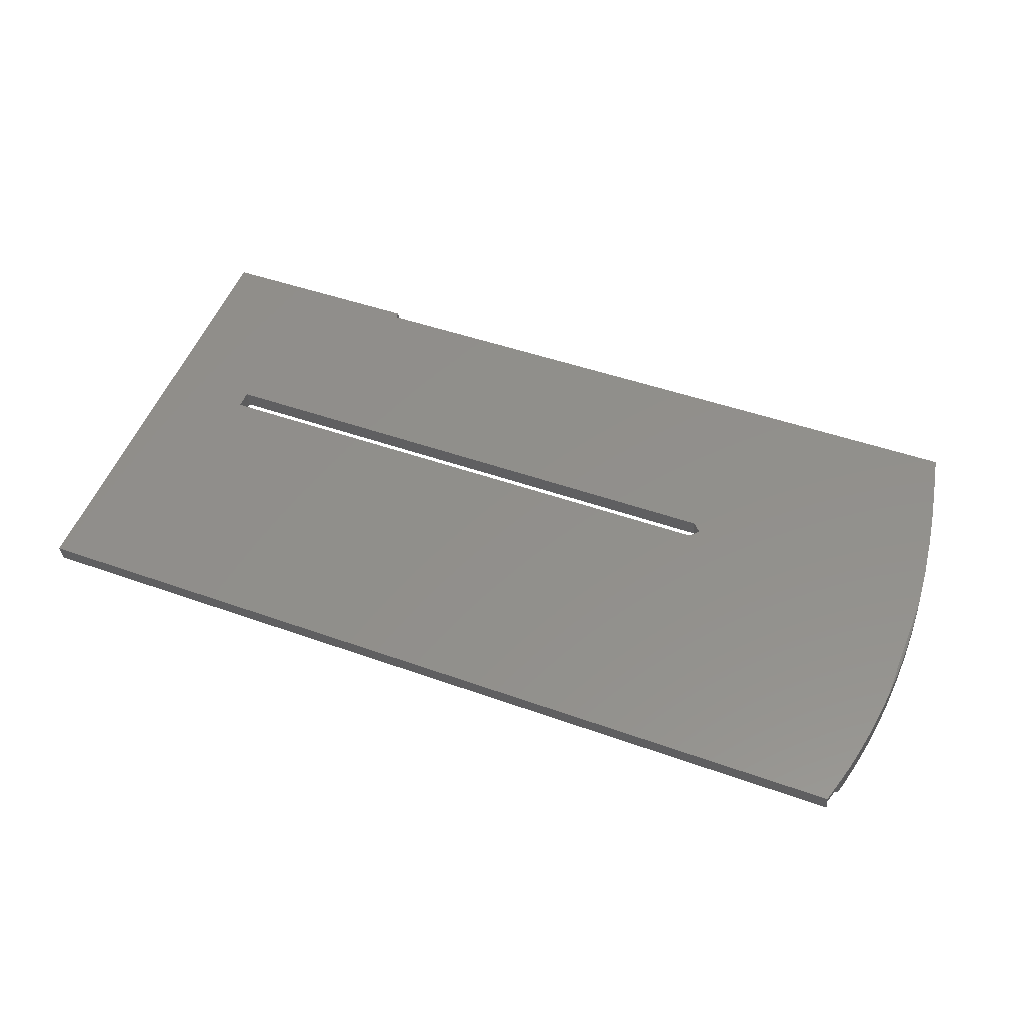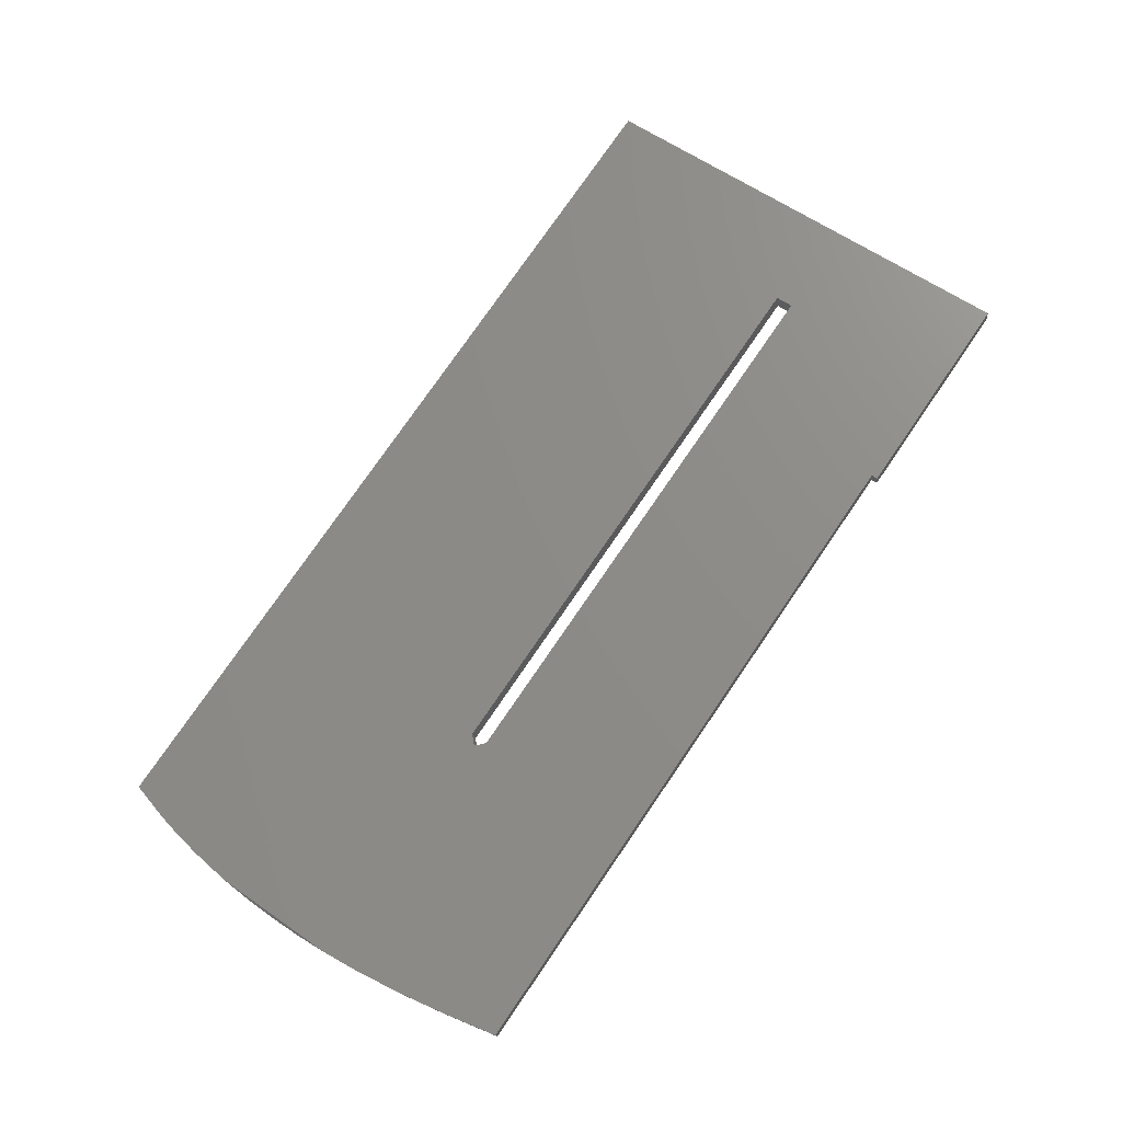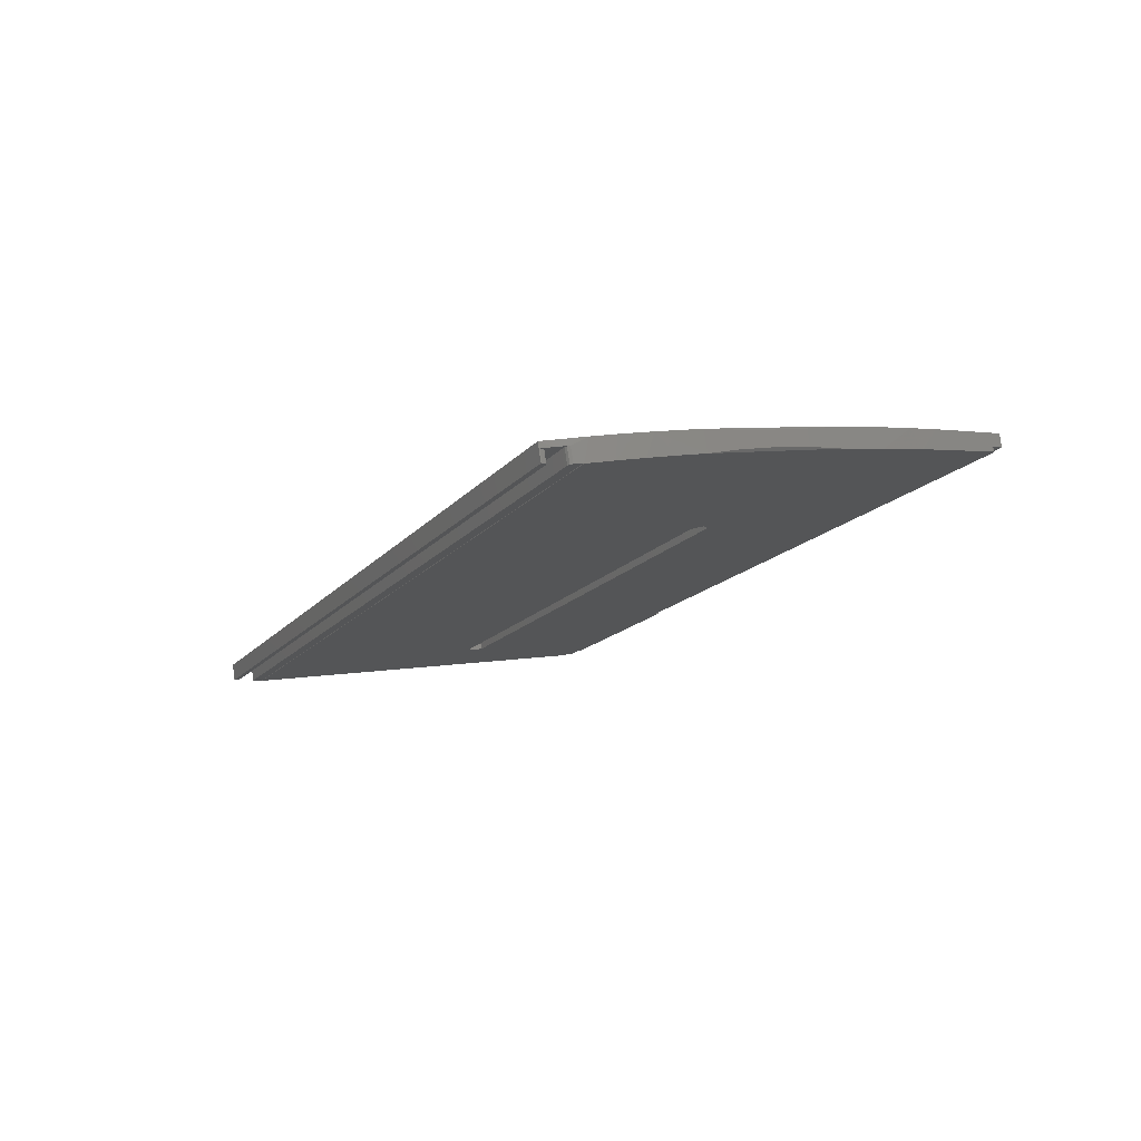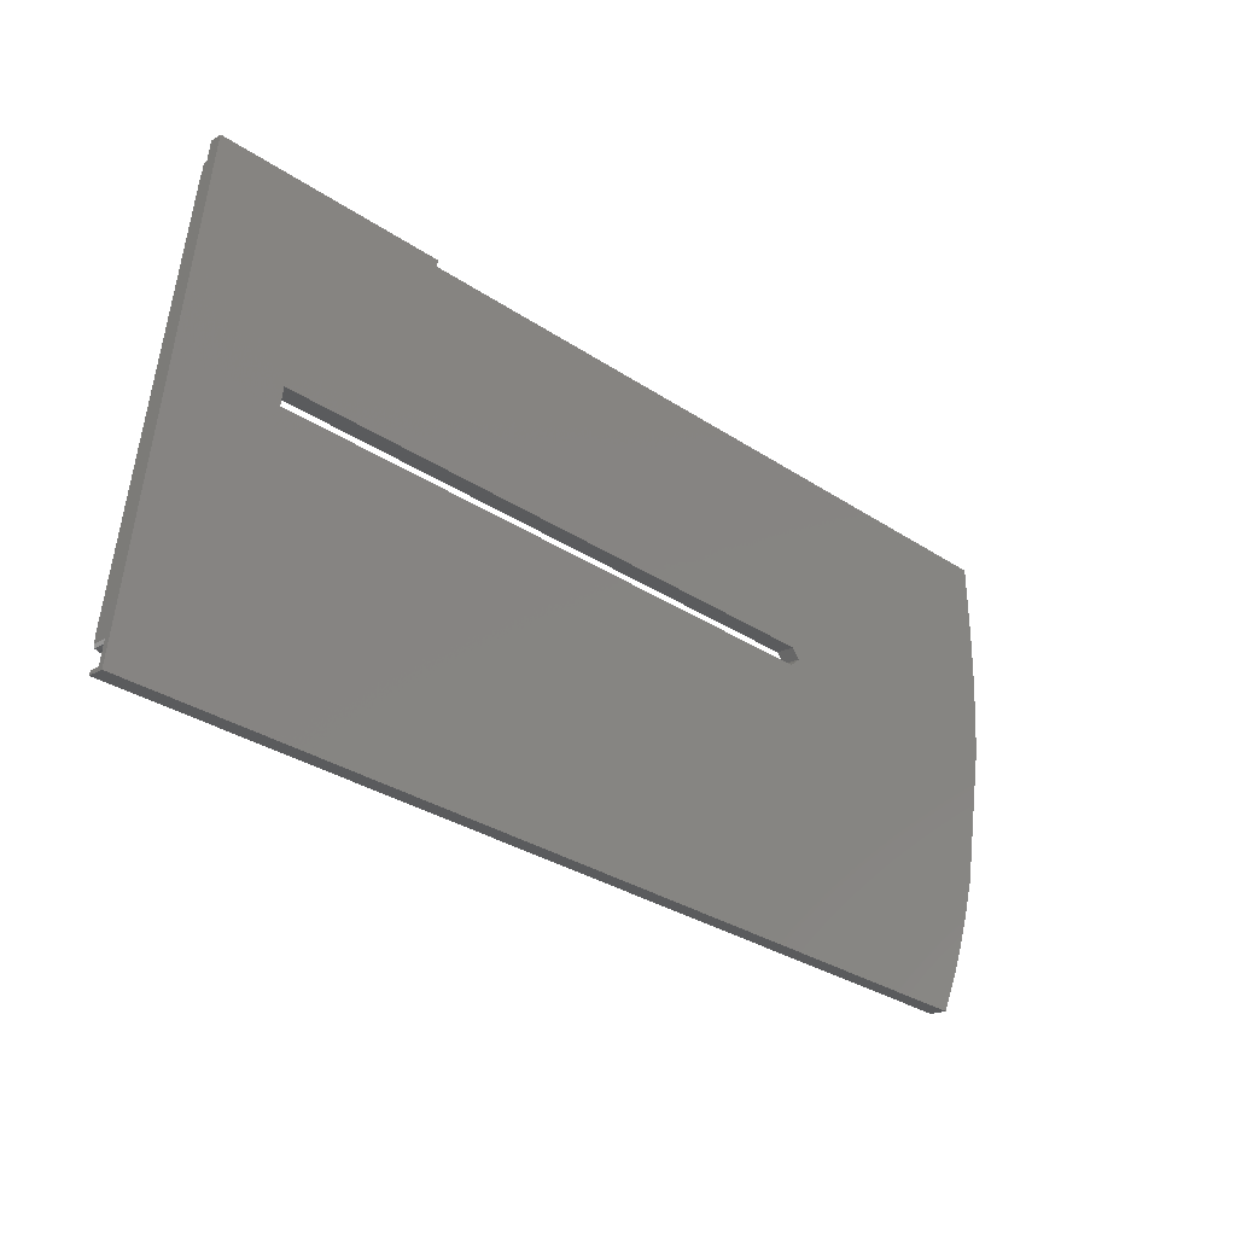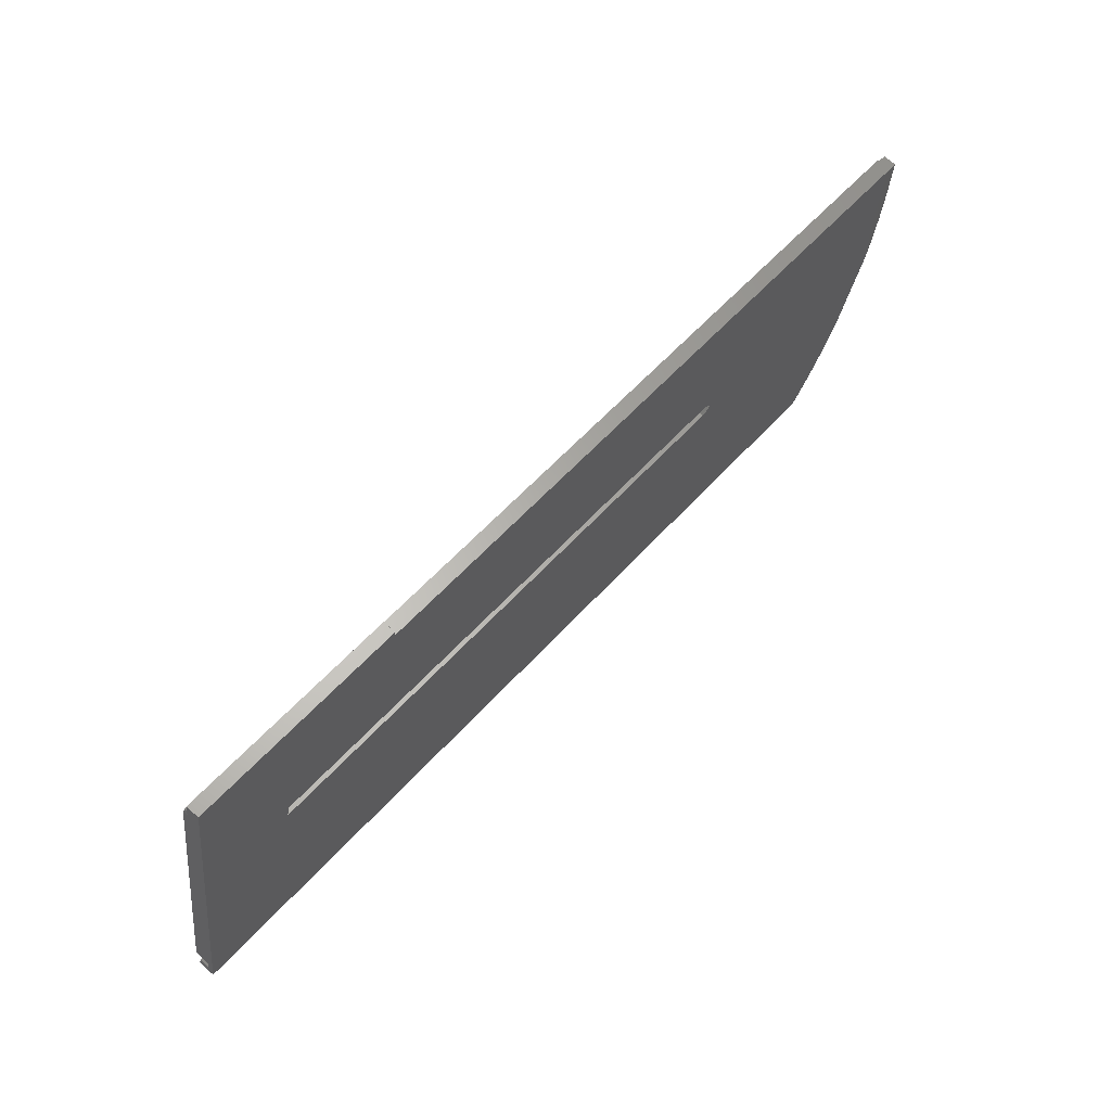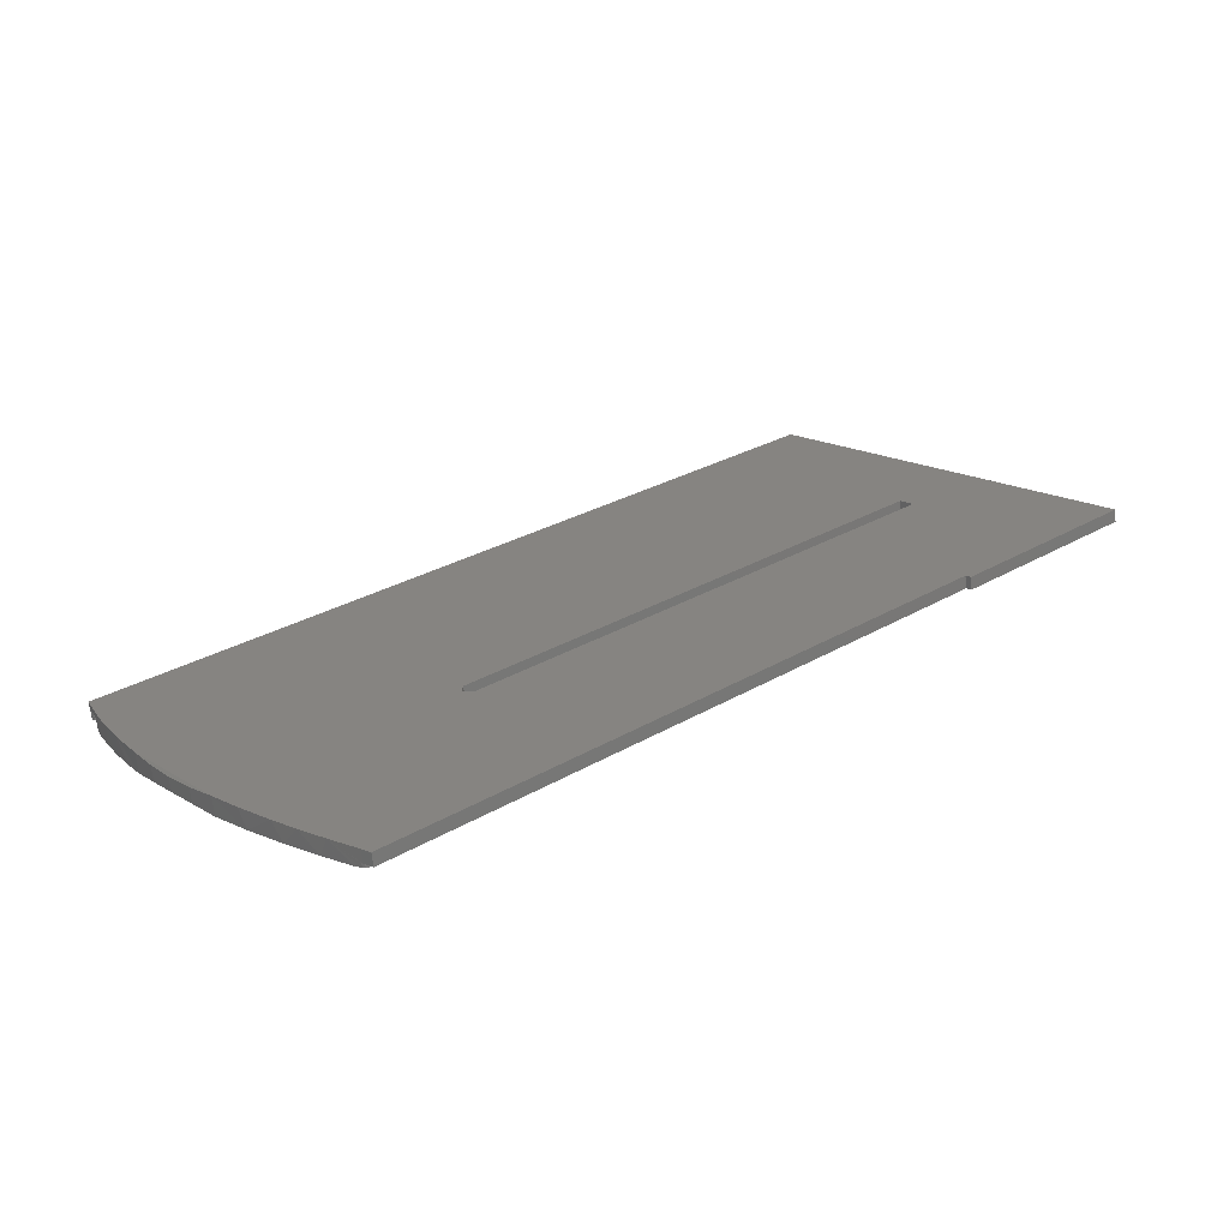
<metadata>
{"format":"stl","ext":"stl","renderer":"f3d","projection":"perspective","resolution":1024,"background":"white","views":[{"elev":45.3,"azim":-157.4,"up":"+Y"},{"elev":76.7,"azim":-55.6,"up":"+Y"},{"elev":-15.0,"azim":-114.5,"up":"+Y"},{"elev":-31.9,"azim":137.0,"up":"+Z"},{"elev":57.7,"azim":131.3,"up":"+Z"},{"elev":29.2,"azim":-40.8,"up":"+Y"}]}
</metadata>
<code>
# stl→obj: 102 verts, 204 faces
v 247.2 -49.21 -304.7
v 247.2 -47.03 -305.1
v 210 -47.03 -305.1
v 230.4 -51.94 -335.6
v 210 -49.21 -304.7
v 209.9 -49.22 -304.8
v 209.9 -47.04 -305.1
v 209.9 -47.19 -306.1
v 247.2 -49.76 -308.2
v 247.2 -50.67 -309.3
v 247.2 -62.15 -376.3
v 247.2 -62.23 -376.3
v 247.2 -60.43 -381.9
v 247.2 -59.8 -378
v 247.2 -62.35 -377.6
v 247.2 -59.48 -382.4
v 230.4 -52.42 -338.6
v 246.5 -49.64 -307.4
v 247 -49.68 -307.7
v 209.8 -49.38 -305.8
v 94.22 -49.64 -307.4
v 246.5 -50.35 -307.3
v 209.9 -49.38 -305.8
v 209.9 -49.37 -305.7
v 247 -50.38 -307.5
v 93.94 -49.38 -305.8
v 93.75 -49.67 -307.6
v 94.22 -50.35 -307.3
v 93.52 -49.71 -307.9
v 93.49 -49.74 -308
v 93.75 -50.38 -307.5
v 93.56 -49.69 -307.7
v 92.24 -48.47 -314.1
v 93.49 -50.44 -307.9
v 93.94 -47.2 -306.2
v 93.56 -47.5 -308.1
v 209.8 -47.2 -306.2
v 209.9 -47.2 -306.1
v 247.2 -50.47 -308.1
v 230.4 -55.68 -338
v 133.2 -55.68 -338
v 133.2 -52.42 -338.6
v 93.17 -50.77 -309.3
v 131.7 -55.43 -336.6
v 131.7 -52.18 -337.1
v 91.86 -51.82 -315.5
v 91.52 -62.23 -376.3
v 230.4 -55.18 -335.1
v 133.2 -55.18 -335.1
v 247.2 -50.77 -309.3
v 133.2 -51.94 -335.6
v 93.17 -50.67 -309.3
v 90.57 -53.02 -322.5
v 90.56 -61.51 -372.1
v 91.52 -62.15 -376.3
v 89.45 -54.31 -330
v 89.78 -60.78 -367.8
v 90.41 -57.78 -371.9
v 91.23 -58.4 -375.7
v 89.16 -60.05 -363.5
v 89.52 -56.95 -366.8
v 88.7 -55.55 -337.2
v 88.7 -59.29 -359.1
v 88.37 -58.08 -354
v 88.7 -55.81 -359.7
v 88.7 -52.29 -337.8
v 88.36 -53.54 -343.4
v 88.25 -57.04 -348.6
v 88.36 -56.18 -343
v 90.26 -50.2 -324.8
v 89.3 -51.32 -331.7
v 91.14 -49.38 -319.7
v 246.5 -59.92 -378.7
v 246.5 -62.47 -378.3
v 92.6 -62.47 -378.3
v 92.6 -59.92 -378.7
v 92.14 -62.44 -378.1
v 247 -59.88 -378.5
v 247 -62.43 -378.1
v 246.5 -60.32 -381.2
v 247 -60.35 -381.4
v 93.7 -60.32 -381.2
v 93.1 -60.36 -381.5
v 92.98 -60.47 -382.1
v 92.44 -60.17 -380.2
v 92.14 -59.89 -378.6
v 247.2 -62.44 -381.6
v 247.2 -62.5 -381.9
v 247 -62.36 -381.1
v 246.5 -62.32 -380.9
v 93.7 -62.32 -380.9
v 93.1 -62.37 -381.2
v 93.02 -59.48 -382.4
v 92.98 -62.48 -381.8
v 91.87 -59.83 -378.2
v 91.87 -62.38 -377.7
v 91.7 -62.27 -377.1
v 93.02 -62.5 -381.9
v 93 -62.49 -381.9
v 93.33 -50.56 -308.6
v 88.37 -55.31 -354.4
v 88.25 -54.55 -349
f 1 2 3
f 4 3 2
f 5 1 3
f 6 5 3
f 7 6 3
f 8 7 3
f 4 8 3
f 9 2 1
f 10 2 9
f 11 2 12
f 10 12 2
f 13 2 14
f 15 14 2
f 16 2 13
f 17 2 16
f 17 4 2
f 11 15 2
f 18 1 5
f 19 1 18
f 19 9 1
f 6 18 5
f 20 21 18
f 22 18 21
f 23 20 18
f 24 23 18
f 6 24 18
f 25 19 18
f 25 18 22
f 26 27 21
f 28 21 27
f 20 26 21
f 28 22 21
f 29 30 27
f 31 27 30
f 32 29 27
f 26 32 27
f 31 28 27
f 33 30 29
f 34 30 33
f 31 30 34
f 33 29 32
f 35 32 26
f 36 32 35
f 33 32 36
f 35 26 20
f 37 20 23
f 35 20 37
f 38 23 24
f 37 23 38
f 7 24 6
f 8 24 7
f 38 24 8
f 39 9 19
f 10 9 39
f 25 39 19
f 10 22 28
f 25 22 10
f 31 10 28
f 12 40 41
f 42 41 40
f 43 41 44
f 45 44 41
f 46 41 43
f 47 12 41
f 46 47 41
f 45 41 42
f 12 48 40
f 4 40 48
f 17 42 40
f 17 40 4
f 43 49 48
f 4 48 49
f 50 43 48
f 12 50 48
f 43 44 49
f 51 49 44
f 4 49 51
f 51 44 45
f 52 43 50
f 33 46 43
f 52 33 43
f 10 50 12
f 10 52 50
f 11 12 47
f 53 54 47
f 55 47 54
f 46 53 47
f 11 47 55
f 56 57 54
f 58 54 57
f 53 56 54
f 59 54 58
f 55 54 59
f 56 60 57
f 61 57 60
f 58 57 61
f 62 63 60
f 61 60 63
f 56 62 60
f 64 63 62
f 61 63 65
f 64 65 63
f 66 62 56
f 67 62 66
f 68 62 69
f 67 69 62
f 64 62 68
f 70 56 53
f 71 56 70
f 66 56 71
f 72 53 46
f 70 53 72
f 72 46 33
f 73 74 75
f 55 75 74
f 76 73 75
f 77 76 75
f 77 75 55
f 78 74 73
f 79 74 78
f 79 55 74
f 80 73 76
f 80 81 73
f 78 73 81
f 82 80 76
f 83 82 76
f 84 83 76
f 85 84 76
f 86 85 76
f 77 86 76
f 78 13 14
f 79 78 14
f 79 14 15
f 78 81 13
f 87 13 81
f 88 13 87
f 16 13 88
f 89 81 80
f 87 81 89
f 90 80 82
f 89 80 90
f 91 82 83
f 91 90 82
f 92 83 84
f 92 91 83
f 93 84 85
f 92 84 94
f 93 94 84
f 86 95 85
f 93 85 95
f 96 95 86
f 59 93 95
f 55 59 95
f 97 55 95
f 96 97 95
f 77 96 86
f 88 90 91
f 88 89 90
f 92 88 91
f 88 87 89
f 92 98 88
f 16 88 98
f 92 99 98
f 93 98 99
f 93 16 98
f 92 94 99
f 93 99 94
f 17 16 93
f 36 35 93
f 45 93 35
f 33 36 93
f 59 33 93
f 45 42 93
f 17 93 42
f 4 38 8
f 4 37 38
f 51 35 37
f 4 51 37
f 51 45 35
f 59 72 33
f 100 34 33
f 52 100 33
f 58 70 72
f 59 58 72
f 61 71 70
f 58 61 70
f 65 66 71
f 61 65 71
f 67 66 65
f 101 65 64
f 102 65 101
f 67 65 102
f 10 34 100
f 31 34 10
f 10 100 52
f 67 68 69
f 102 64 68
f 67 102 68
f 102 101 64
f 96 55 97
f 77 55 96
f 11 55 15
f 79 15 55
f 25 10 39

</code>
